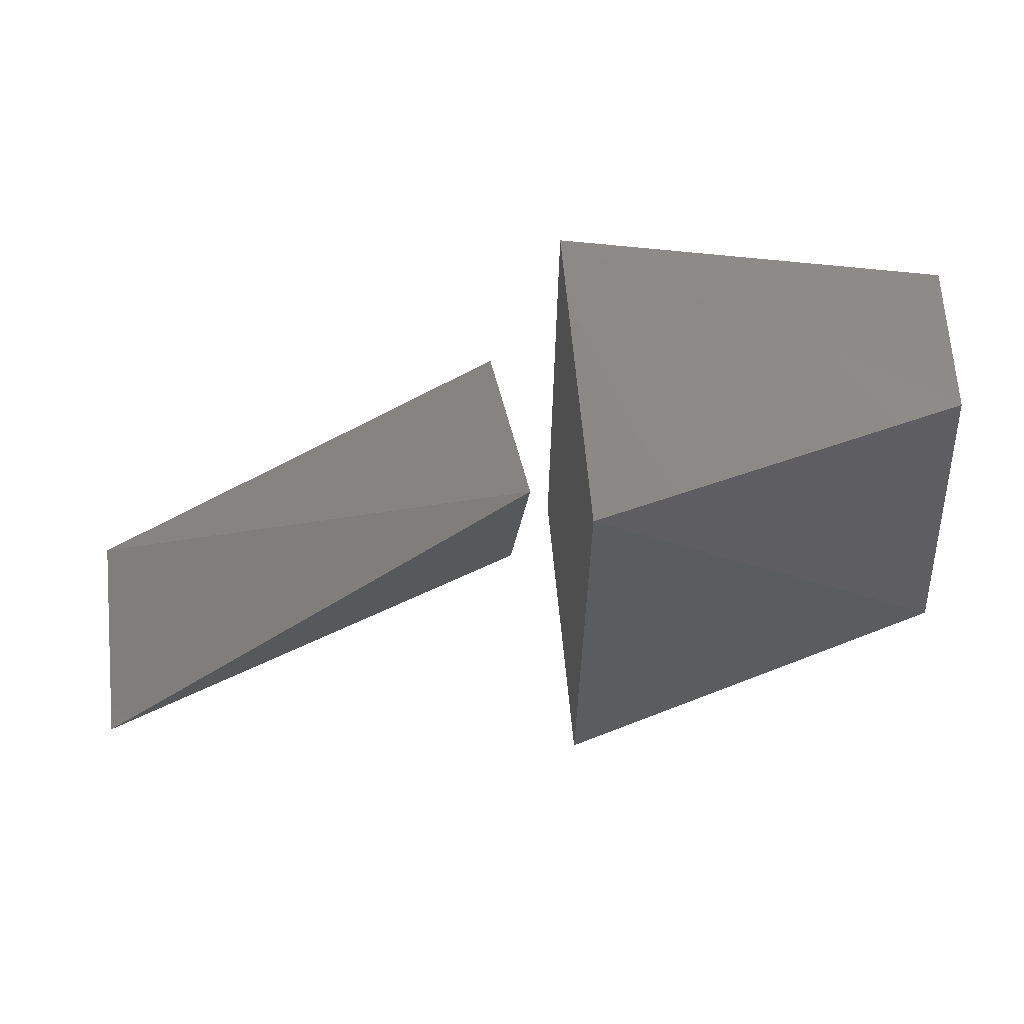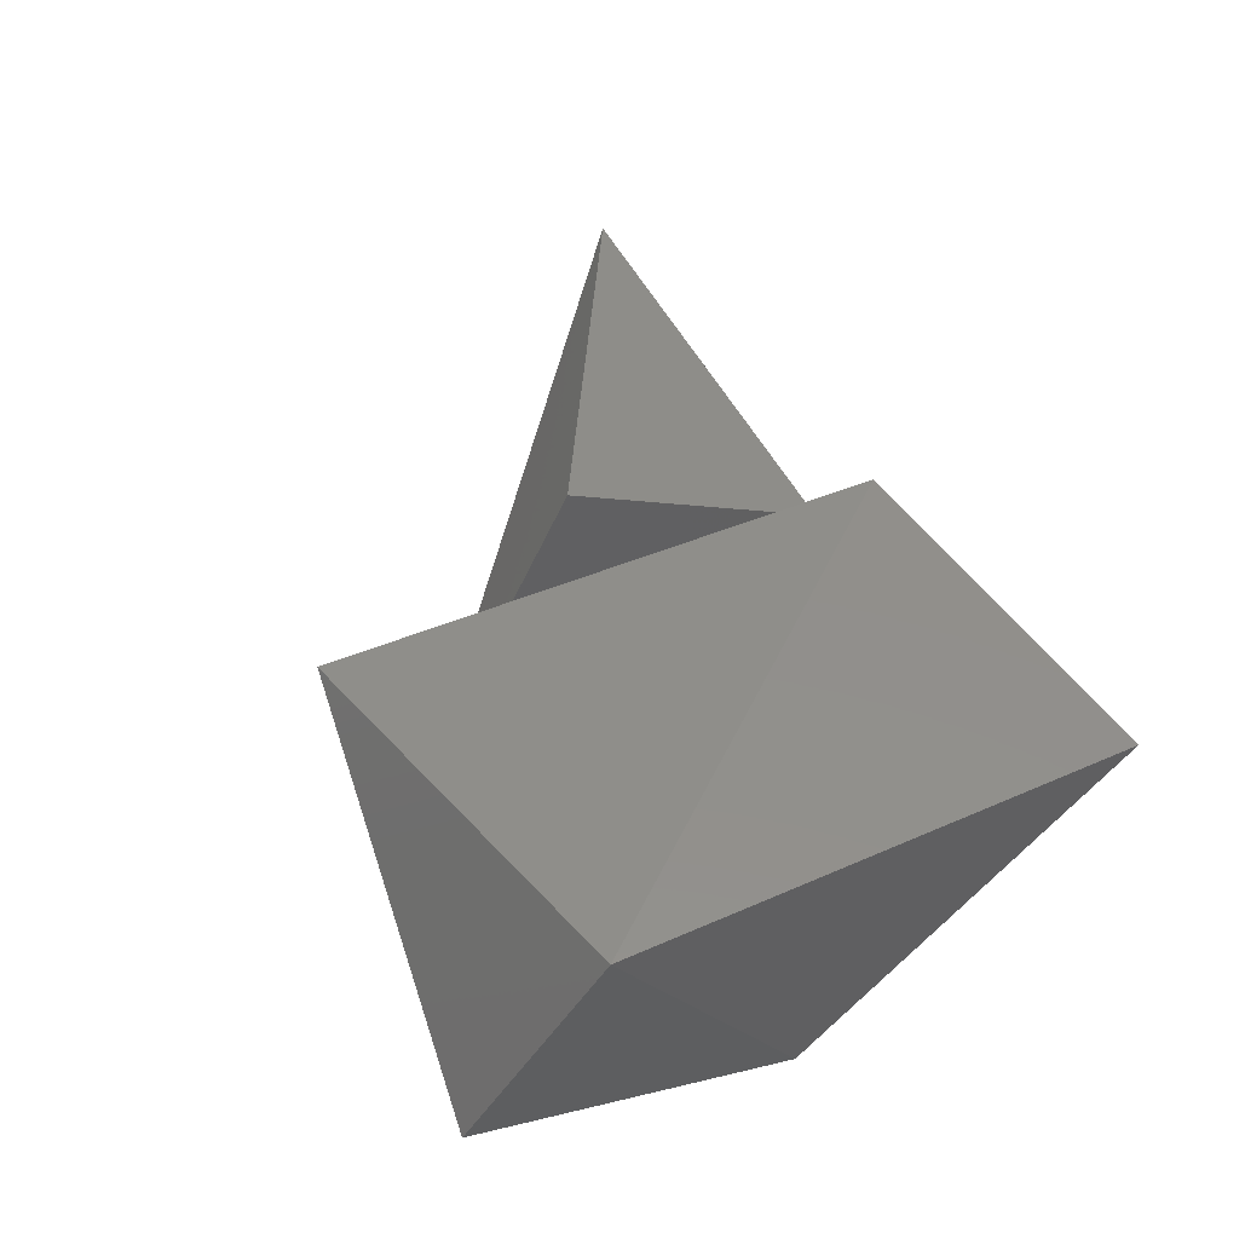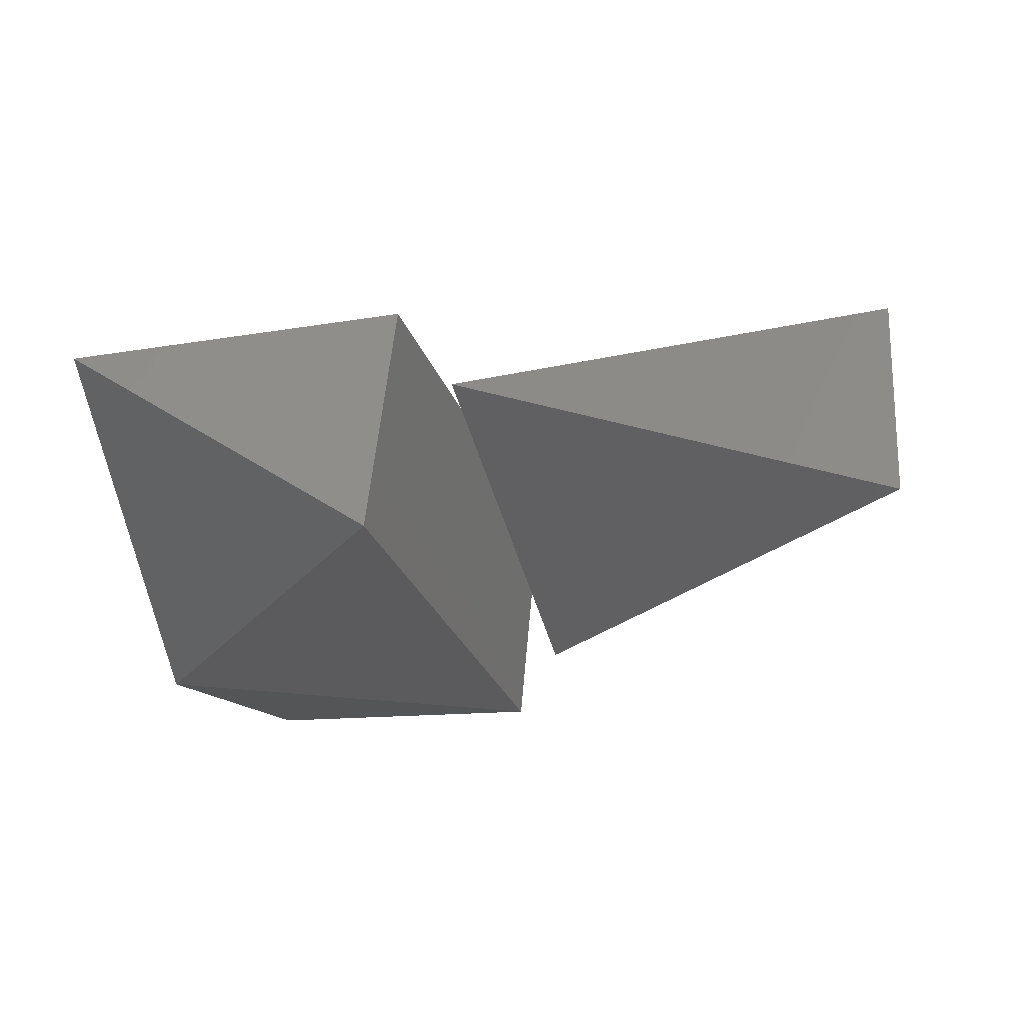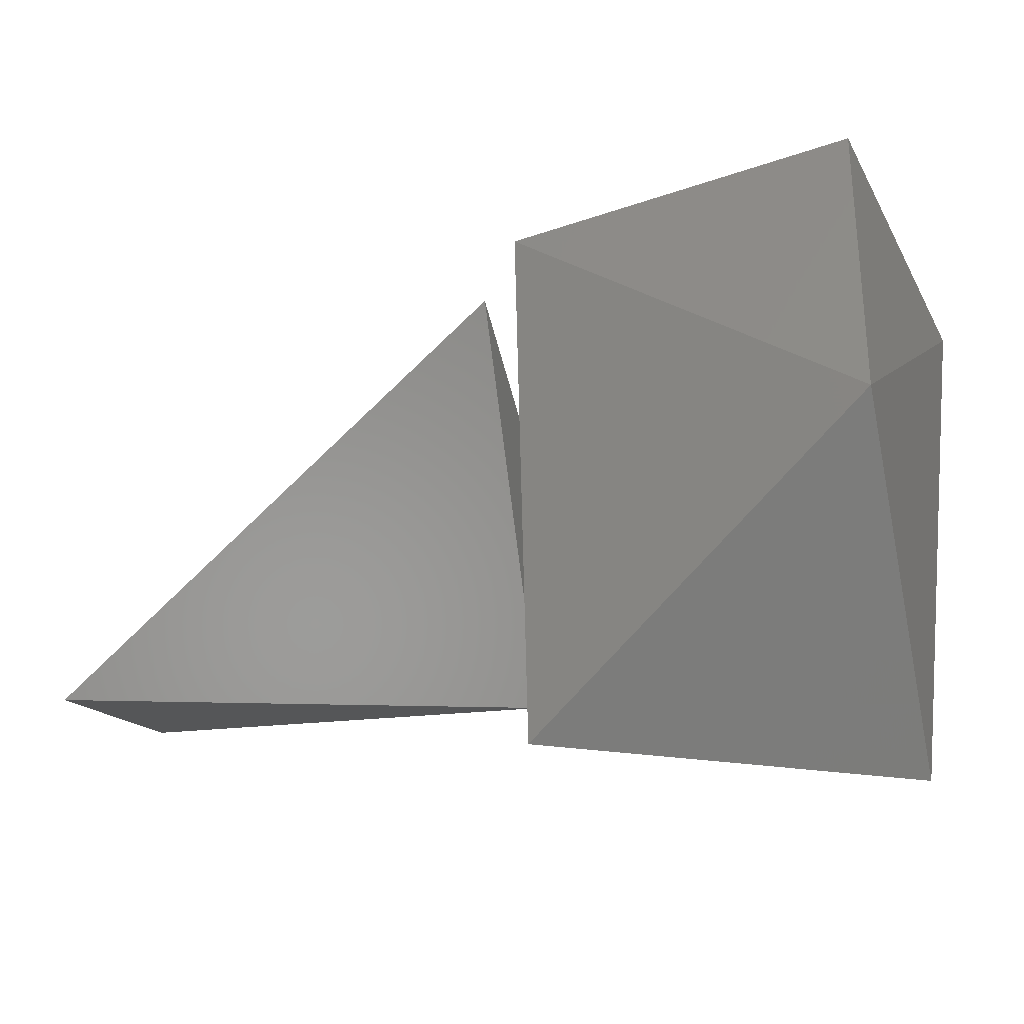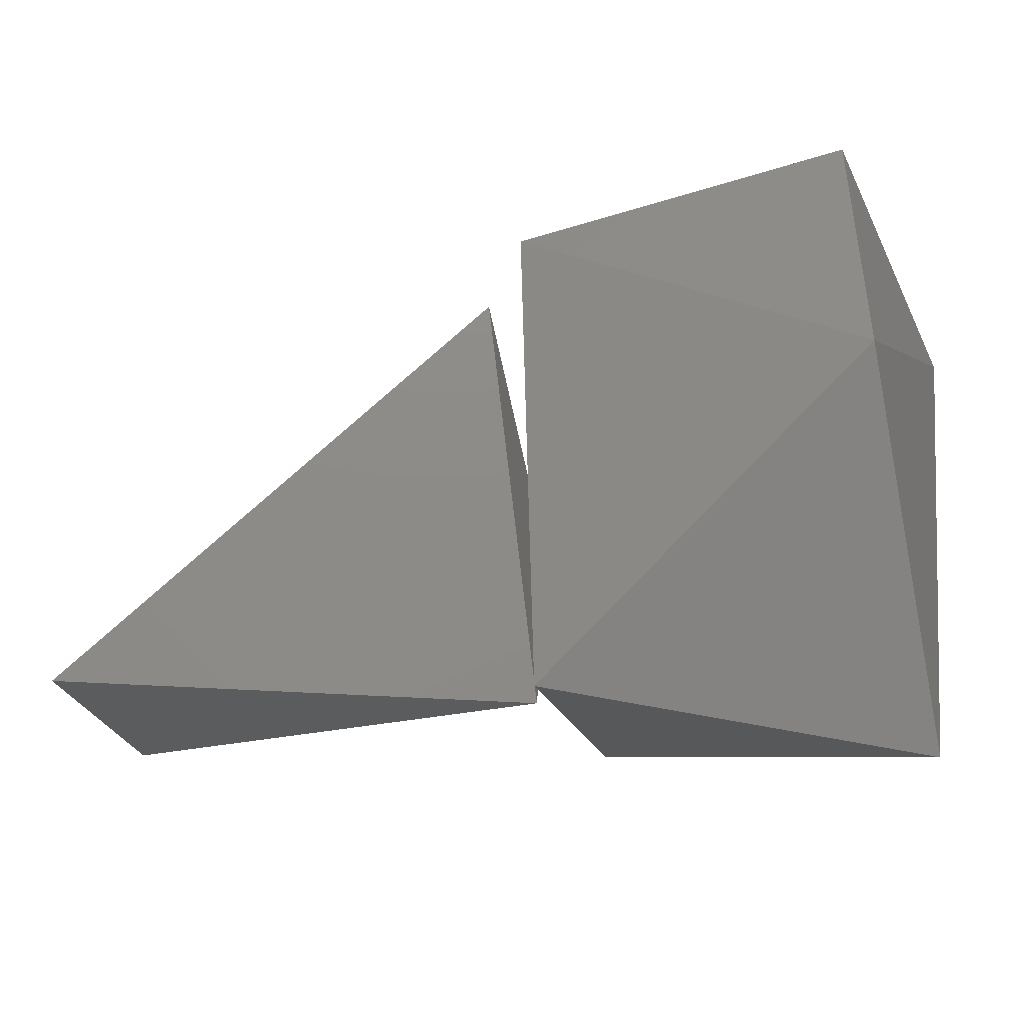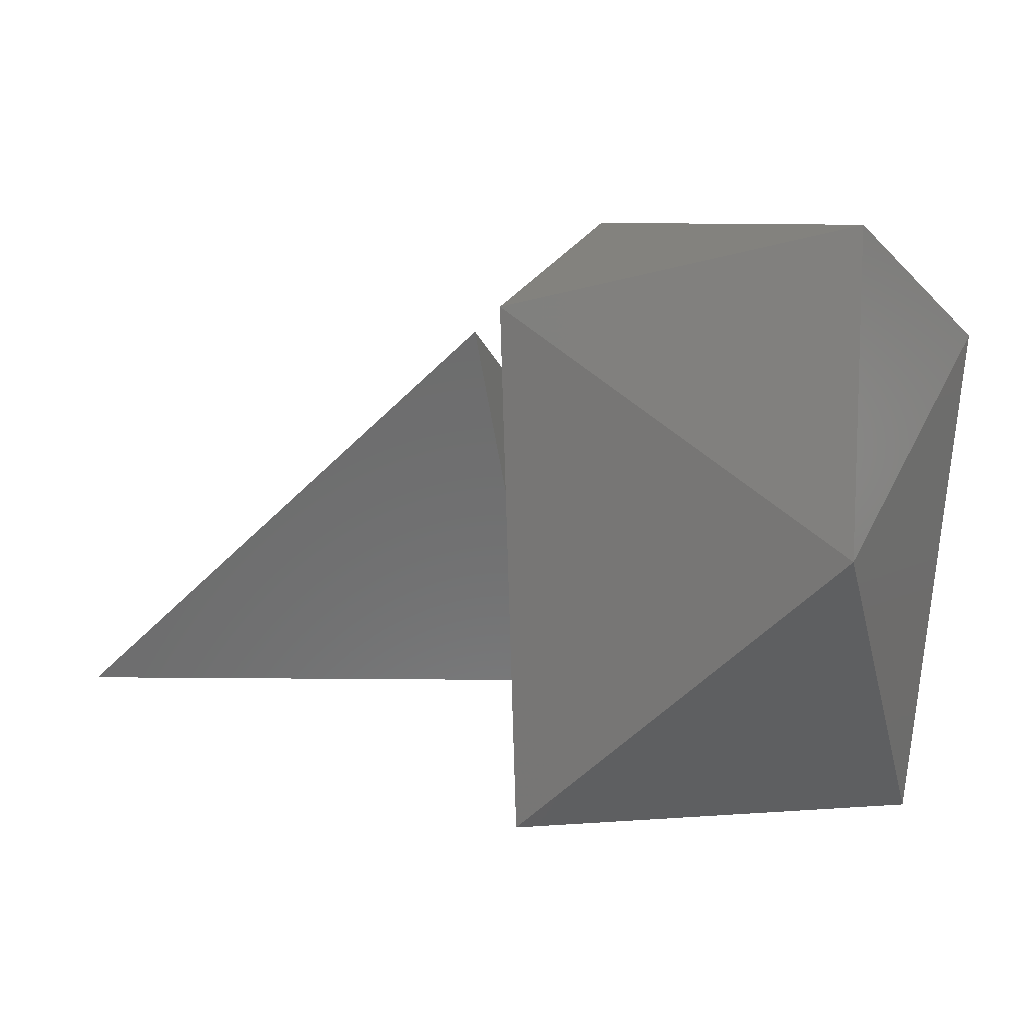
<metadata>
{"format":"stl","ext":"stl","renderer":"f3d","projection":"perspective","resolution":1024,"background":"white","views":[{"elev":56.3,"azim":174.0,"up":"+Y"},{"elev":44.7,"azim":-112.0,"up":"+Z"},{"elev":-22.4,"azim":17.3,"up":"+Z"},{"elev":-24.6,"azim":-161.6,"up":"+Y"},{"elev":-36.8,"azim":-163.7,"up":"+Y"},{"elev":8.2,"azim":-157.0,"up":"+Y"}]}
</metadata>
<code>
# stl→obj: 13 verts, 18 faces
v -2.516e+05 -2.597e+05 5.027e+05
v -1.01e+05 -2.251e+05 5.204e+05
v -2.746e+05 -4.267e+04 5.071e+05
v -1.01e+05 6925 5.027e+05
v -2.516e+05 6925 3.99e+05
v -1.01e+05 -2.762e+04 3.813e+05
v -1.01e+05 -2.597e+05 3.99e+05
v -2.551e+05 -1.268e+05 3.813e+05
v 1.24e+05 -1.986e+05 5.009e+05
v 1.24e+05 -2.127e+05 4.07e+05
v -7.797e+04 -2.127e+05 4.858e+05
v -7.797e+04 -4.002e+04 4.07e+05
v -7.266e+04 -1.056e+05 5.284e+05
f 1 2 3
f 2 3 4
f 3 4 5
f 4 6 2
f 6 2 7
f 2 7 1
f 7 8 6
f 8 6 5
f 9 10 11
f 10 11 12
f 3 1 8
f 5 6 4
f 12 13 11
f 11 13 9
f 1 7 8
f 3 8 5
f 9 12 10
f 9 13 12

</code>
